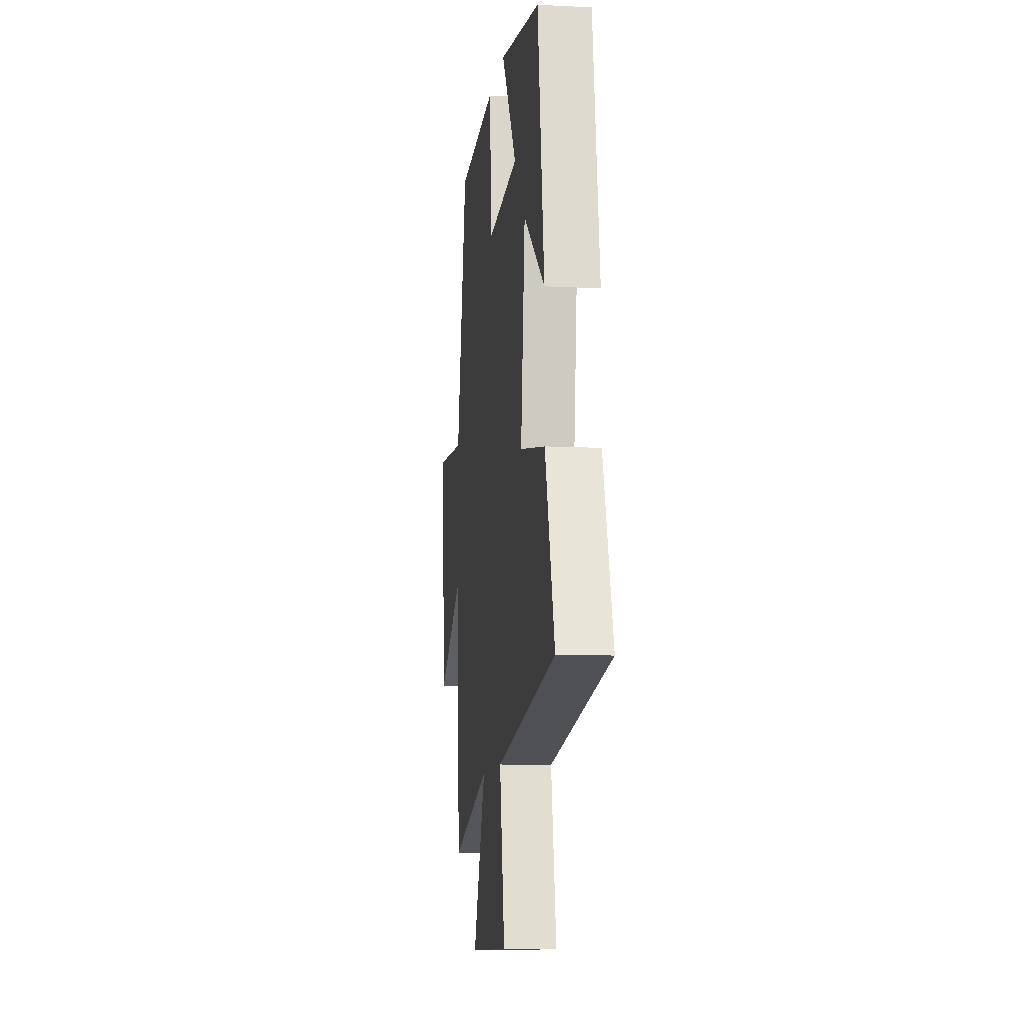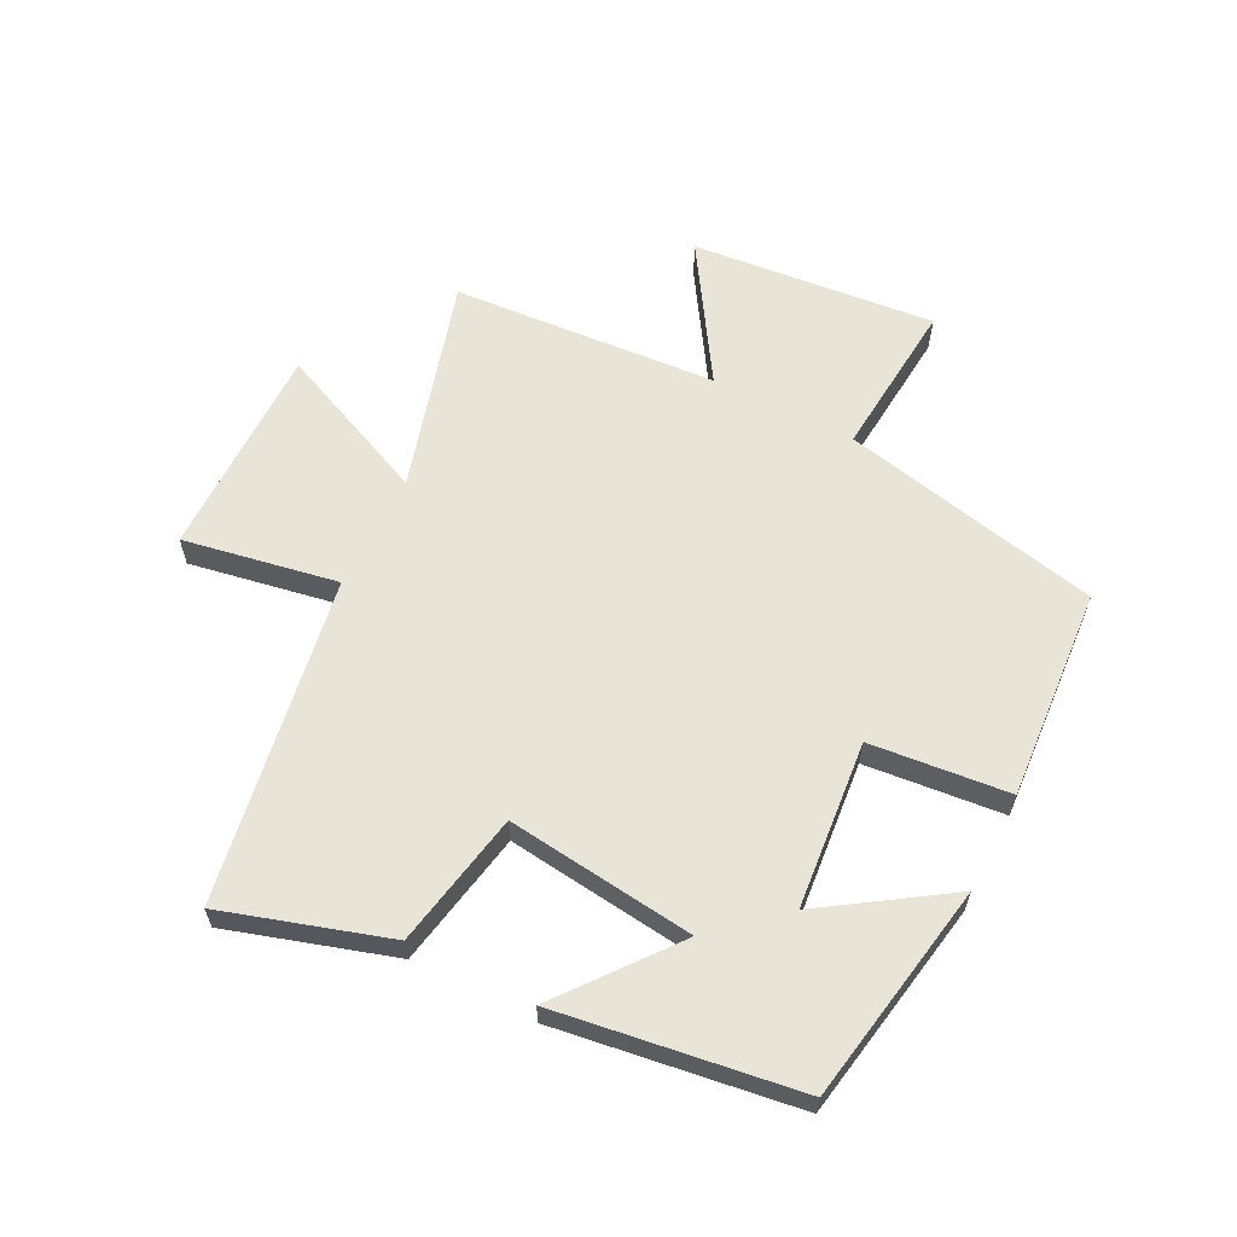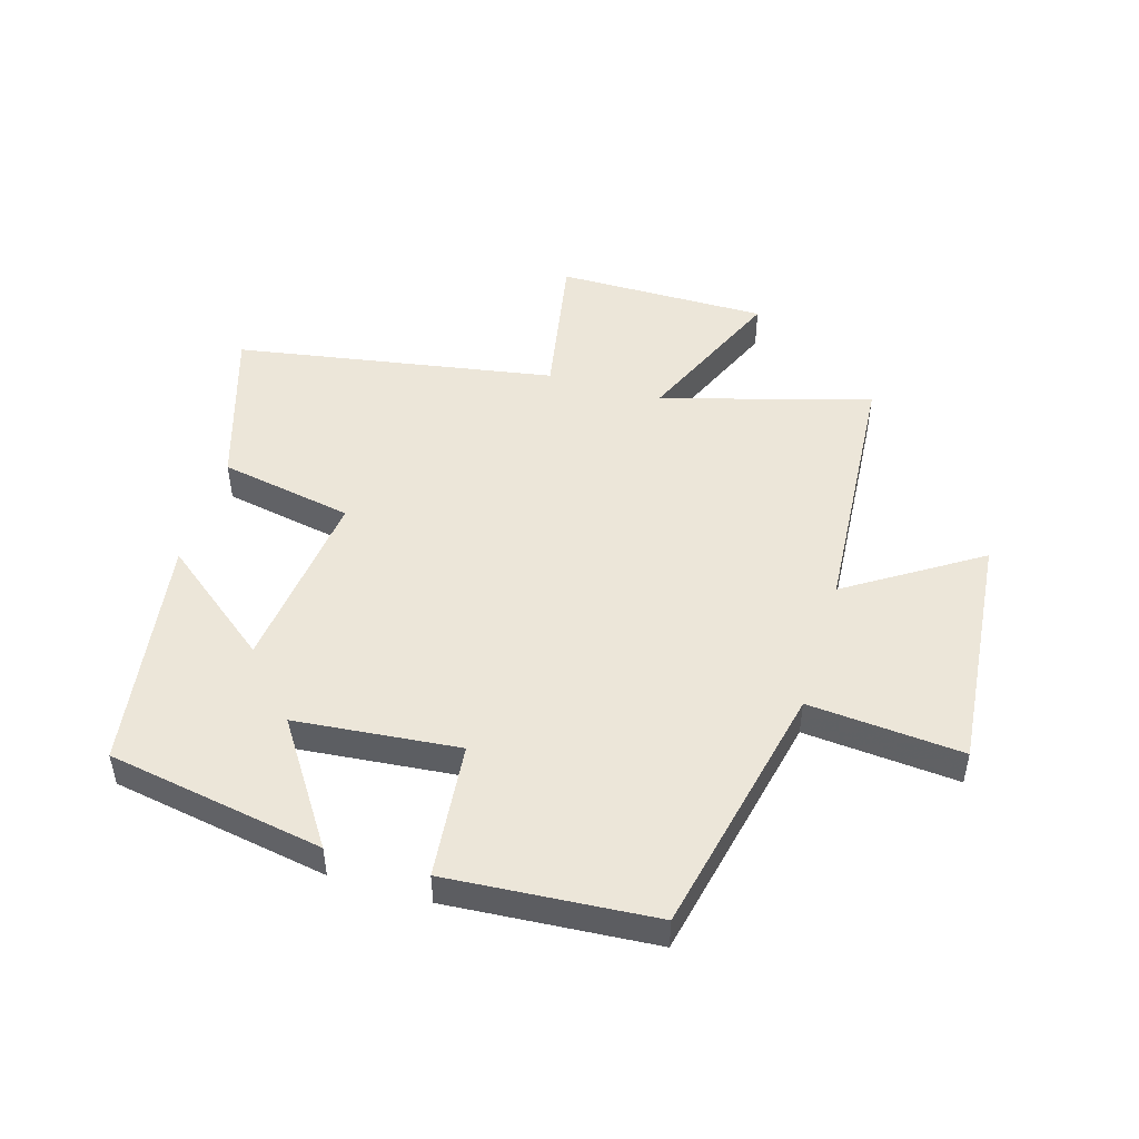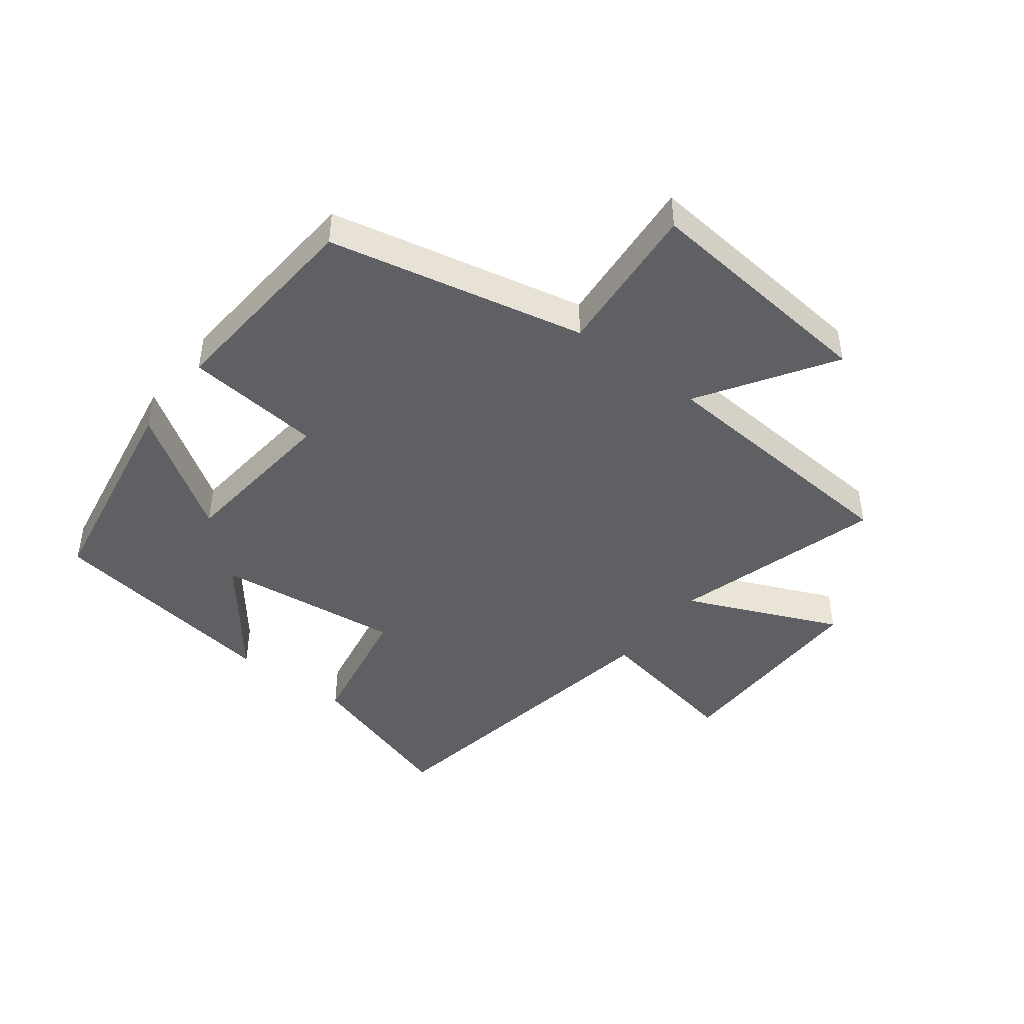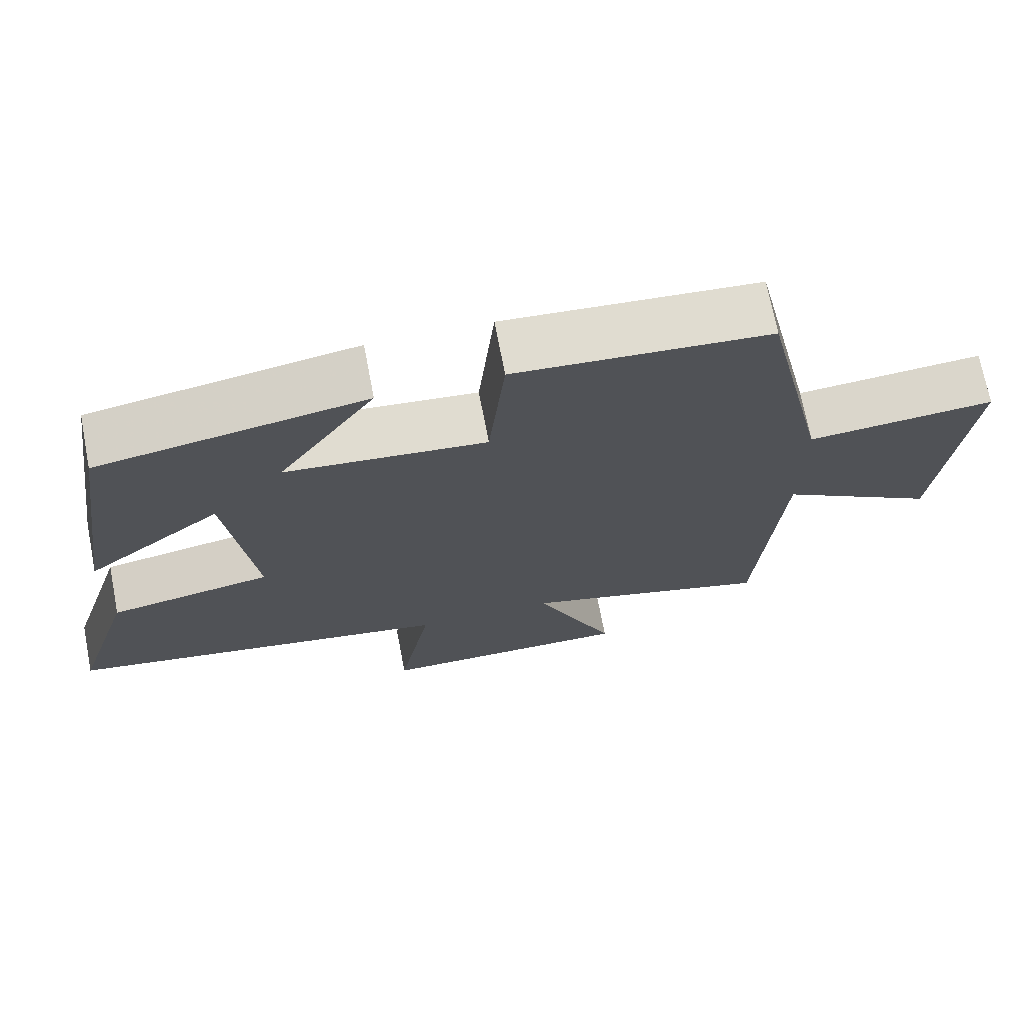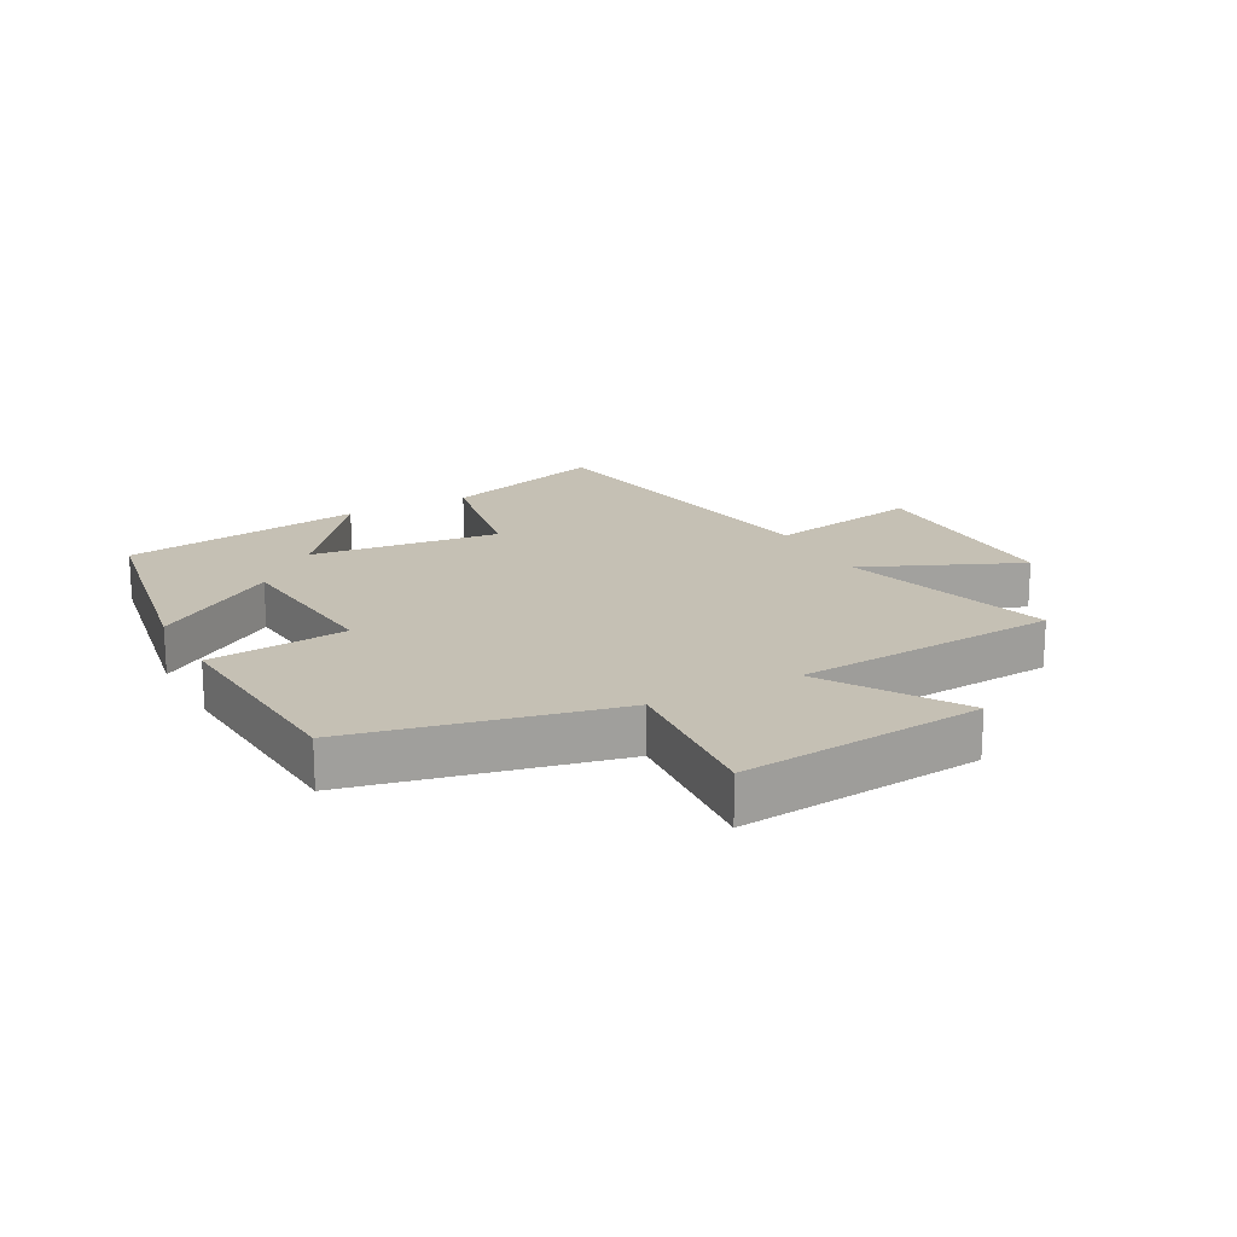
<metadata>
{"format":"obj","ext":"obj","renderer":"f3d","projection":"perspective","resolution":1024,"background":"white","views":[{"elev":-10.1,"azim":-97.3,"up":"+Z"},{"elev":61.3,"azim":-63.0,"up":"+Y"},{"elev":49.0,"azim":16.6,"up":"+Y"},{"elev":-44.5,"azim":52.5,"up":"+Y"},{"elev":71.3,"azim":-10.9,"up":"+Z"},{"elev":18.4,"azim":61.7,"up":"+Y"}]}
</metadata>
<code>
v -0.444 0.07 0.438
v -0.09 0.07 0.5
v -0.22 0.07 0.304
v 0.048 0.07 0.278
v 0.07 0.07 0.5
v 0.409 0.07 0.475
v 0.5 0.07 0.058
v 0.752 0.07 0.079
v 0.714 0.07 -0.311
v 0.5 0.07 -0.174
v 0.469 0.07 -0.599
v 0.129 0.07 -0.5
v 0.238 0.07 -0.749
v -0.106 0.07 -0.747
v -0.061 0.07 -0.5
v -0.582 0.07 -0.411
v -0.5 0.07 -0.148
v -0.282 0.07 -0.107
v -0.318 0.07 0.195
v -0.5 0.07 0.052
v -0.444 0 0.438
v -0.09 0 0.5
v -0.22 0 0.304
v 0.048 0 0.278
v 0.07 0 0.5
v 0.409 0 0.475
v 0.5 0 0.058
v 0.752 0 0.079
v 0.714 0 -0.311
v 0.5 0 -0.174
v 0.469 0 -0.599
v 0.129 0 -0.5
v 0.238 0 -0.749
v -0.106 0 -0.747
v -0.061 0 -0.5
v -0.582 0 -0.411
v -0.5 0 -0.148
v -0.282 0 -0.107
v -0.318 0 0.195
v -0.5 0 0.052
f 1 2 3
f 20 1 3
f 19 20 3
f 18 19 3 4
f 15 16 17 18
f 15 18 4
f 12 13 14 15
f 12 15 4
f 5 6 7
f 4 5 7
f 12 4 7
f 11 12 7
f 10 11 7
f 7 8 9 10
f 23 22 21
f 23 21 40
f 23 40 39
f 24 23 39 38
f 38 37 36 35
f 24 38 35
f 35 34 33 32
f 24 35 32
f 27 26 25
f 27 25 24
f 27 24 32
f 27 32 31
f 27 31 30
f 30 29 28 27
f 1 21 22 2
f 2 22 23 3
f 3 23 24 4
f 4 24 25 5
f 5 25 26 6
f 6 26 27 7
f 7 27 28 8
f 8 28 29 9
f 9 29 30 10
f 10 30 31 11
f 11 31 32 12
f 12 32 33 13
f 13 33 34 14
f 14 34 35 15
f 15 35 36 16
f 16 36 37 17
f 17 37 38 18
f 18 38 39 19
f 19 39 40 20
f 20 40 21 1

</code>
